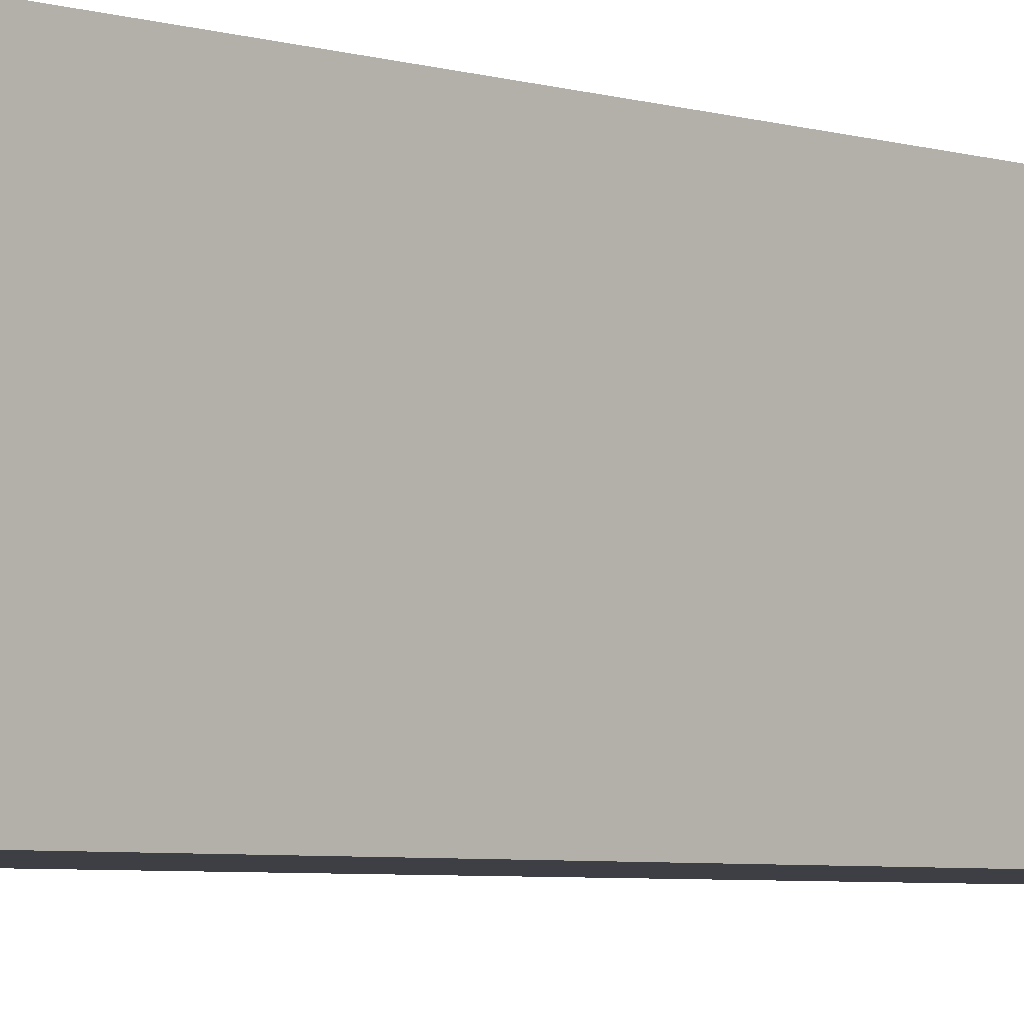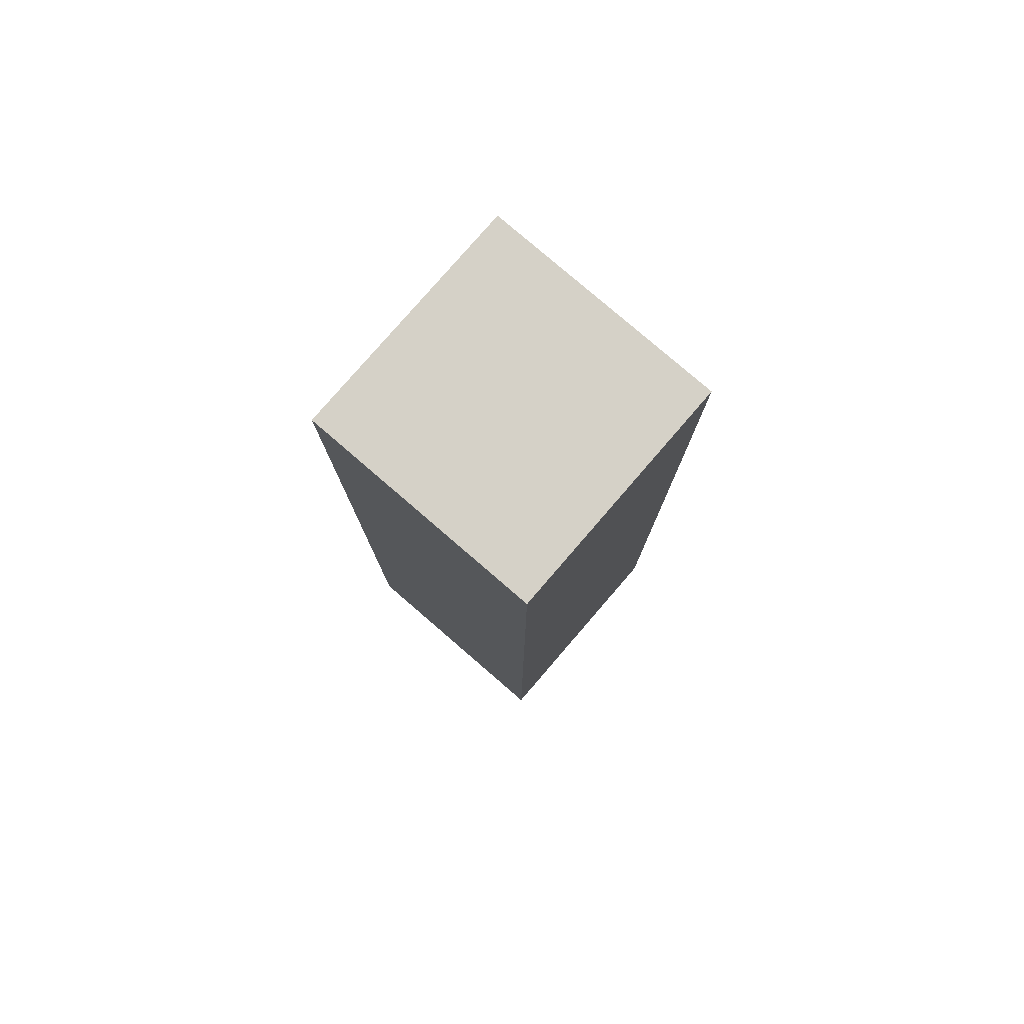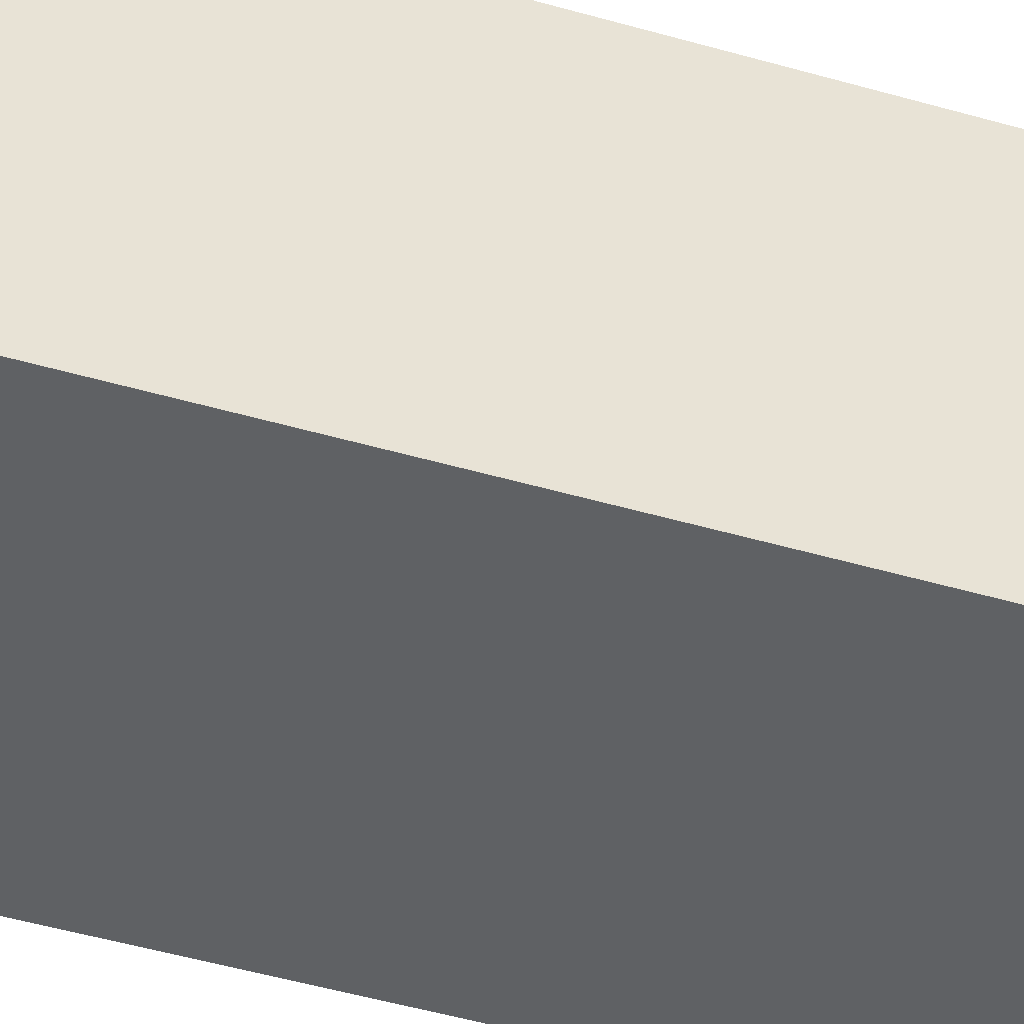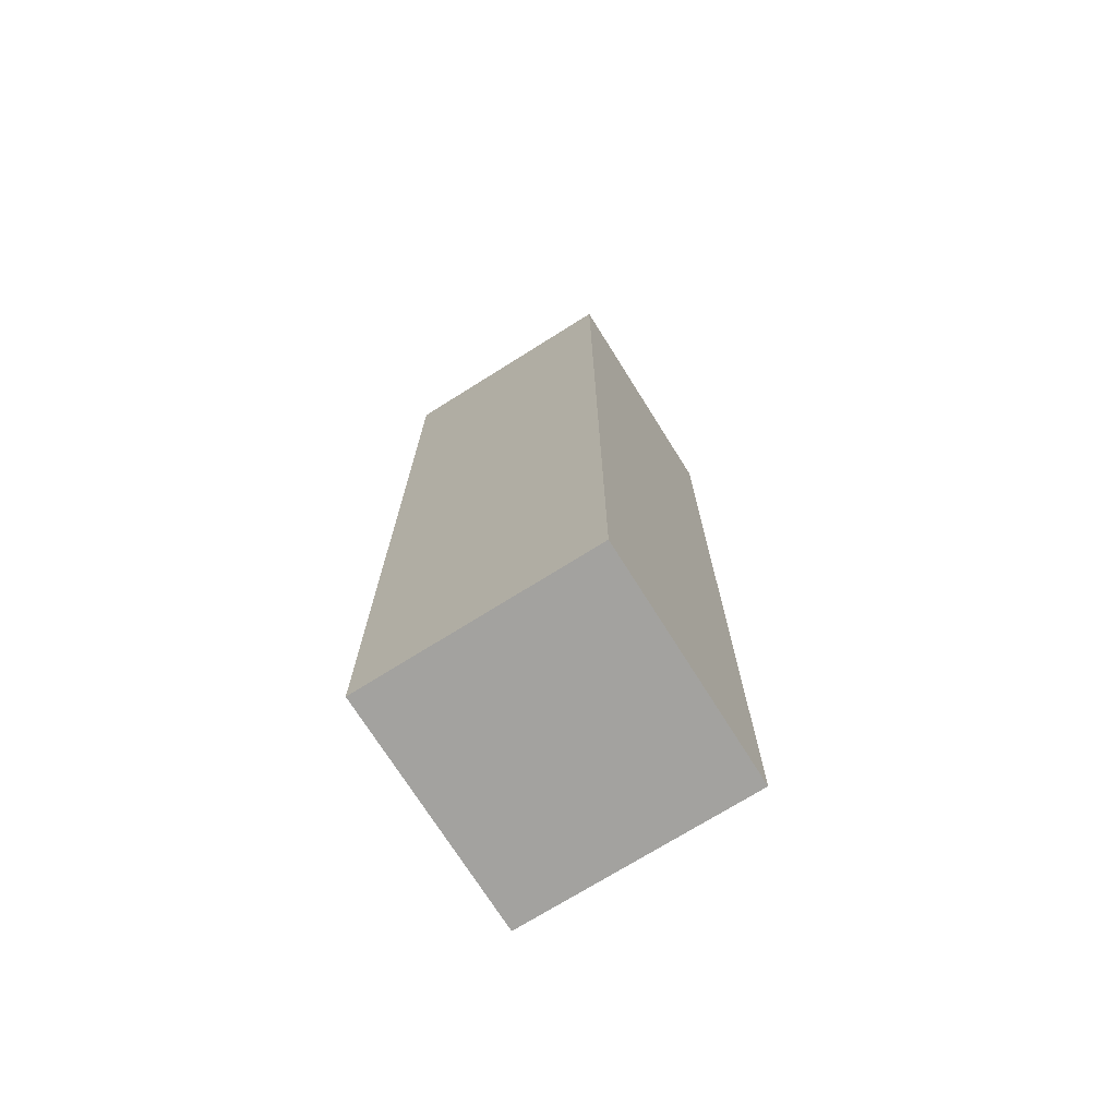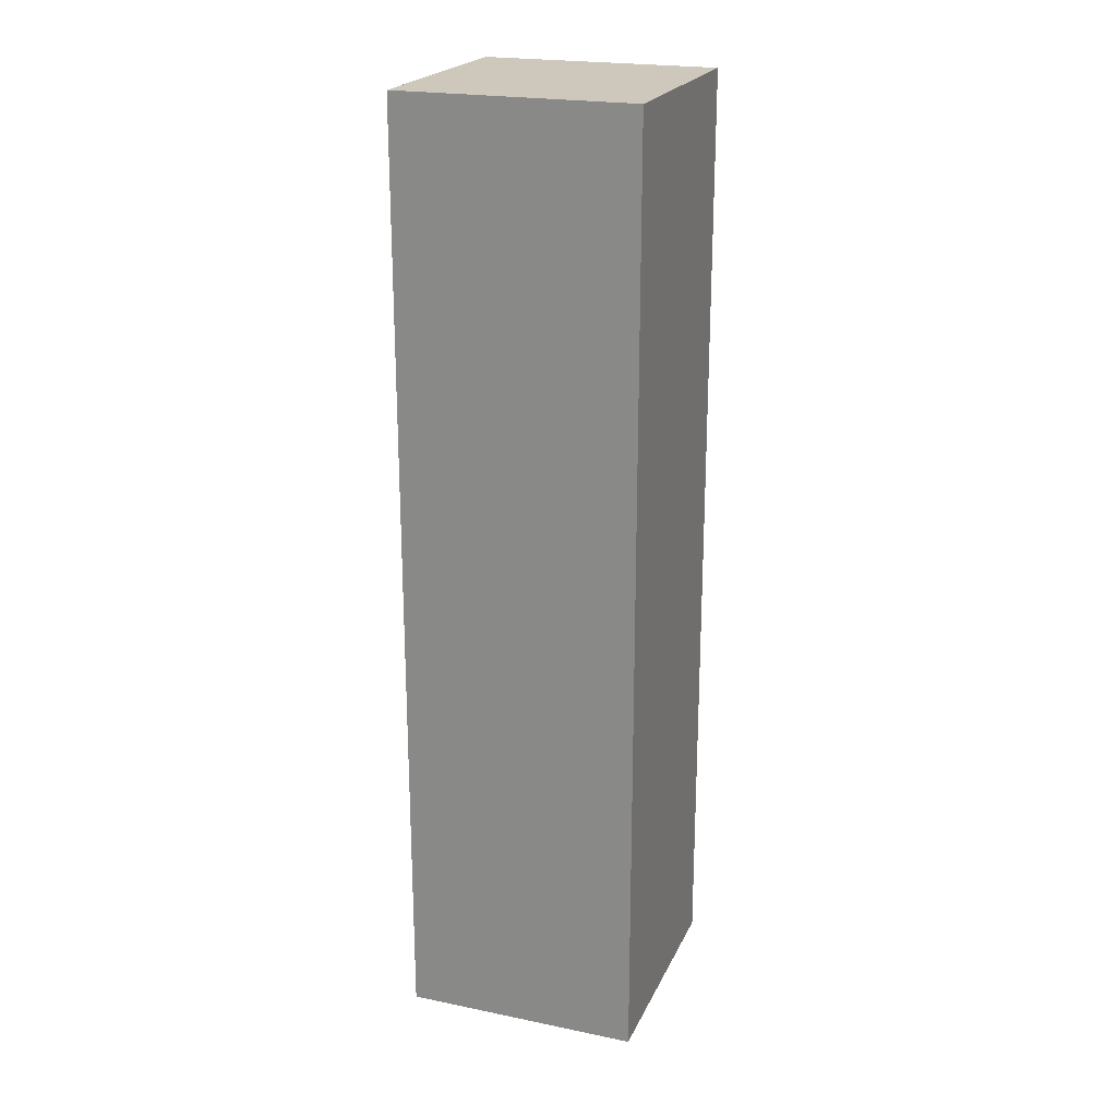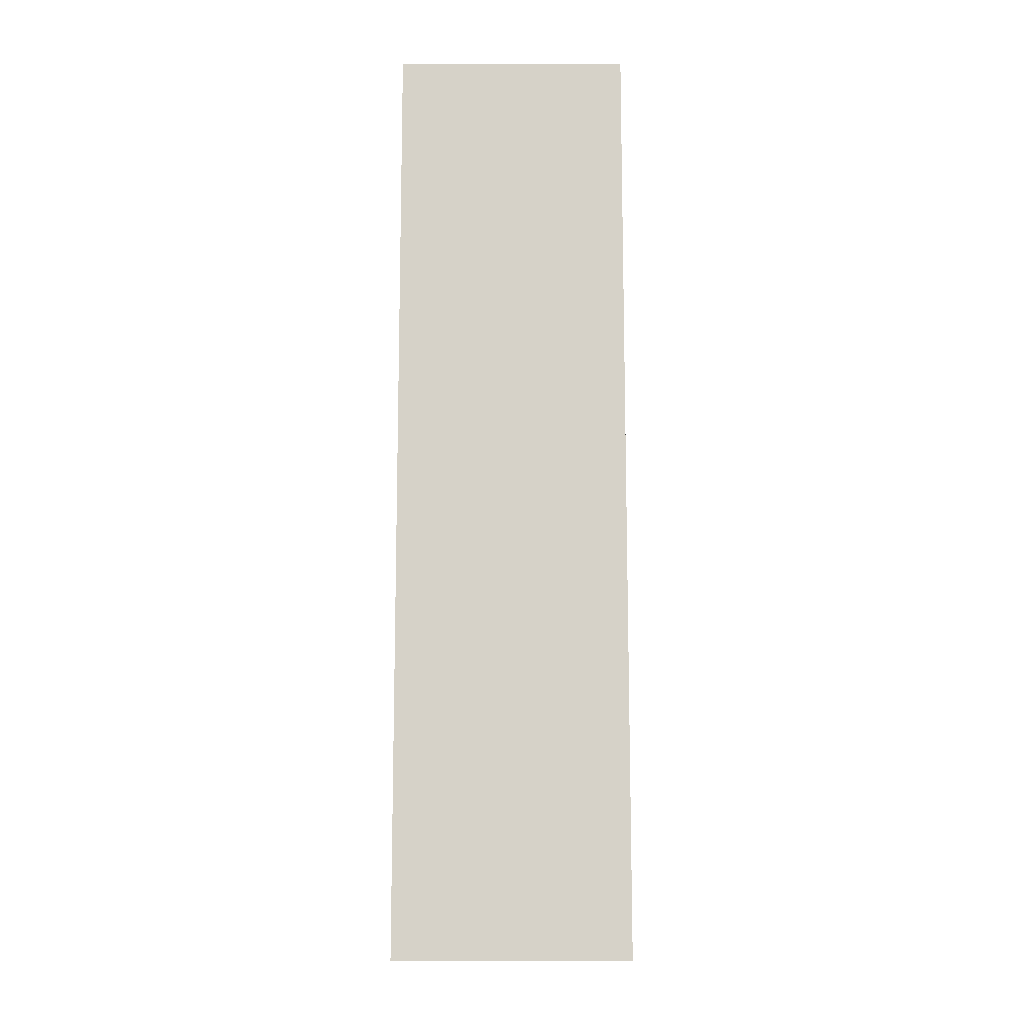
<metadata>
{"format":"obj","ext":"obj","renderer":"f3d","projection":"perspective","resolution":1024,"background":"white","views":[{"elev":-4.4,"azim":-137.4,"up":"+Z"},{"elev":79.2,"azim":-139.2,"up":"+Y"},{"elev":-46.7,"azim":71.6,"up":"+Z"},{"elev":-72.6,"azim":32.1,"up":"+Y"},{"elev":21.9,"azim":109.7,"up":"+Y"},{"elev":-12.0,"azim":0.2,"up":"+Y"}]}
</metadata>
<code>
o
v -0.1 1.6 -0.1
v -0.1 1.6 -0.2
v -0.1 2 -0.1
v -0.1 2 -0.2
v 1.49e-08 1.6 -0.1
v 1.49e-08 1.6 -0.2
v 1.49e-08 2 -0.1
v 1.49e-08 2 -0.2
v -0.1 1.6 -0.1
v -0.1 2 -0.1
v 1.49e-08 1.6 -0.1
v 1.49e-08 2 -0.1
v -0.1 1.6 -0.2
v -0.1 2 -0.2
v 1.49e-08 1.6 -0.2
v 1.49e-08 2 -0.2
v -0.1 1.6 -0.1
v 1.49e-08 1.6 -0.1
v -0.1 1.6 -0.2
v 1.49e-08 1.6 -0.2
v -0.1 2 -0.1
v 1.49e-08 2 -0.1
v -0.1 2 -0.2
v 1.49e-08 2 -0.2
f 3 2 1
f 4 2 3
f 5 6 7
f 7 6 8
f 11 10 9
f 12 10 11
f 13 14 15
f 15 14 16
f 19 18 17
f 20 18 19
f 21 22 23
f 23 22 24

</code>
